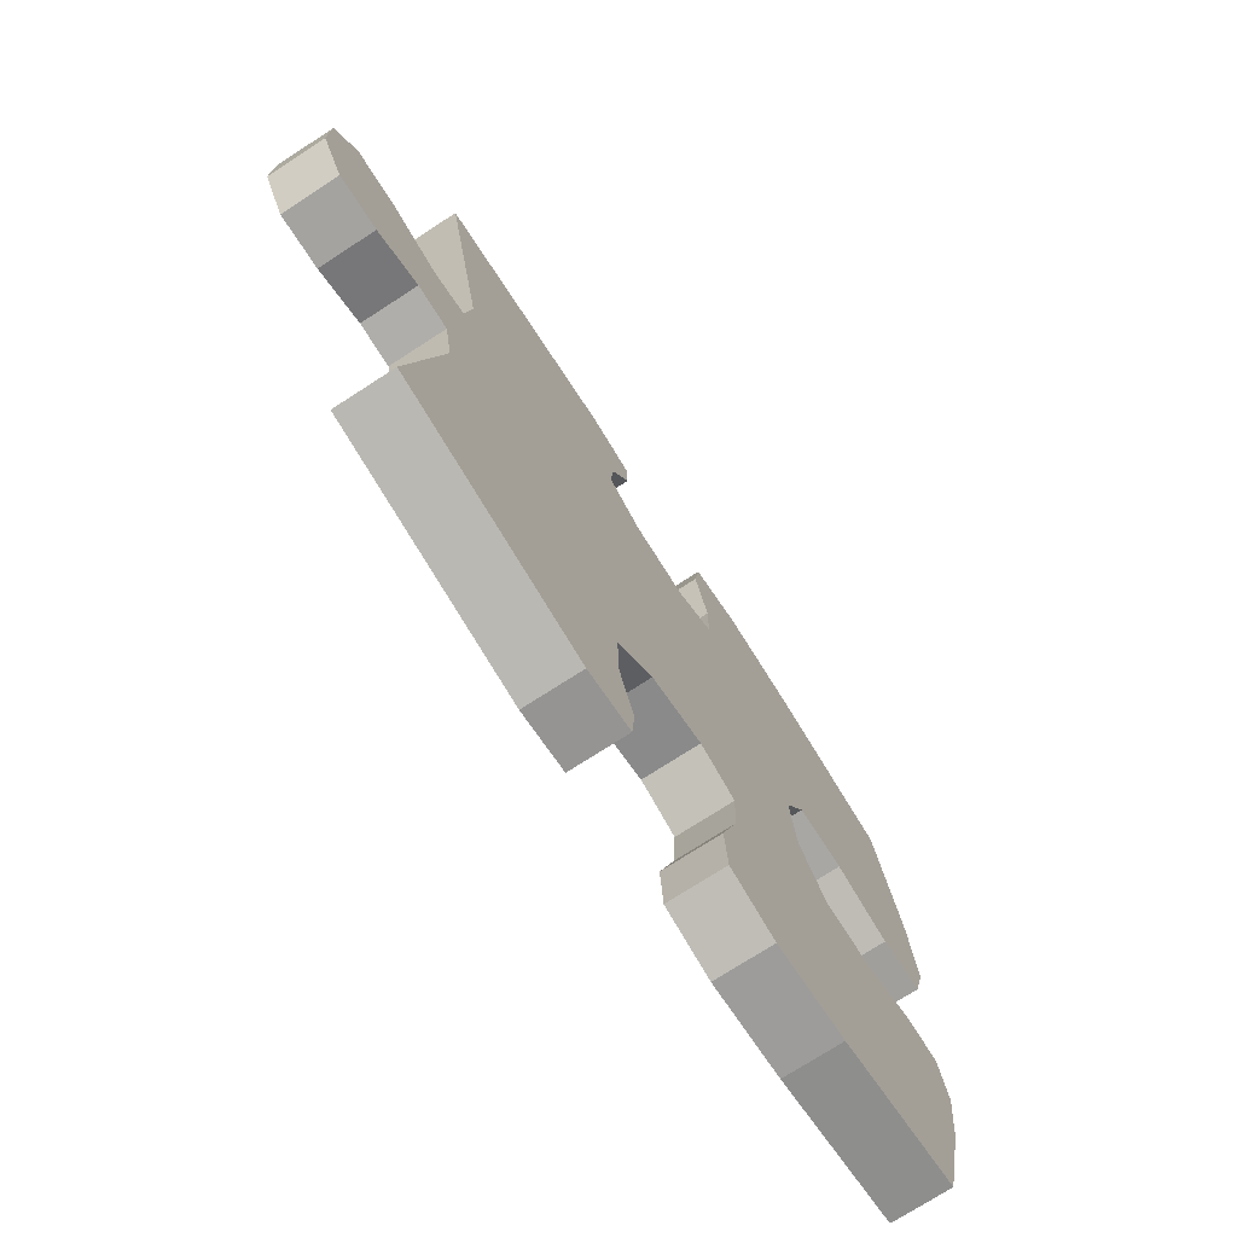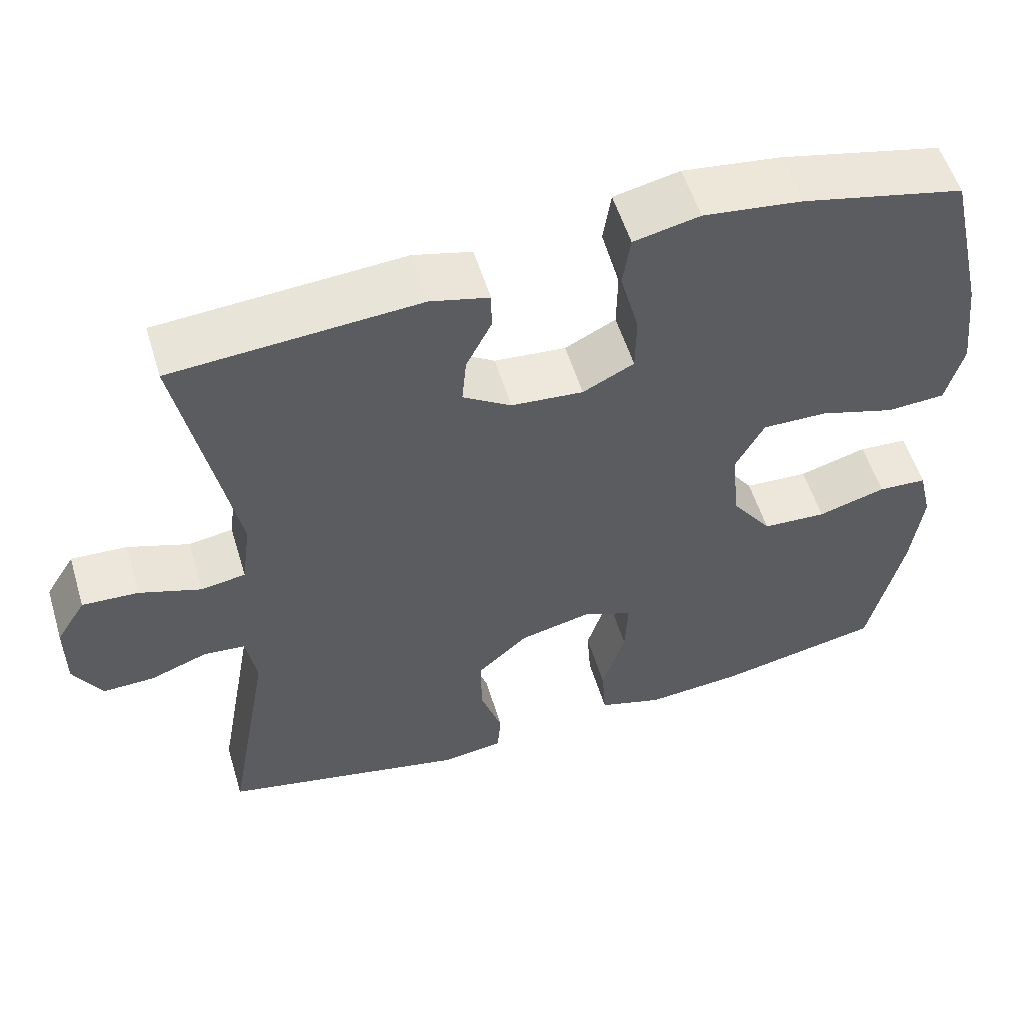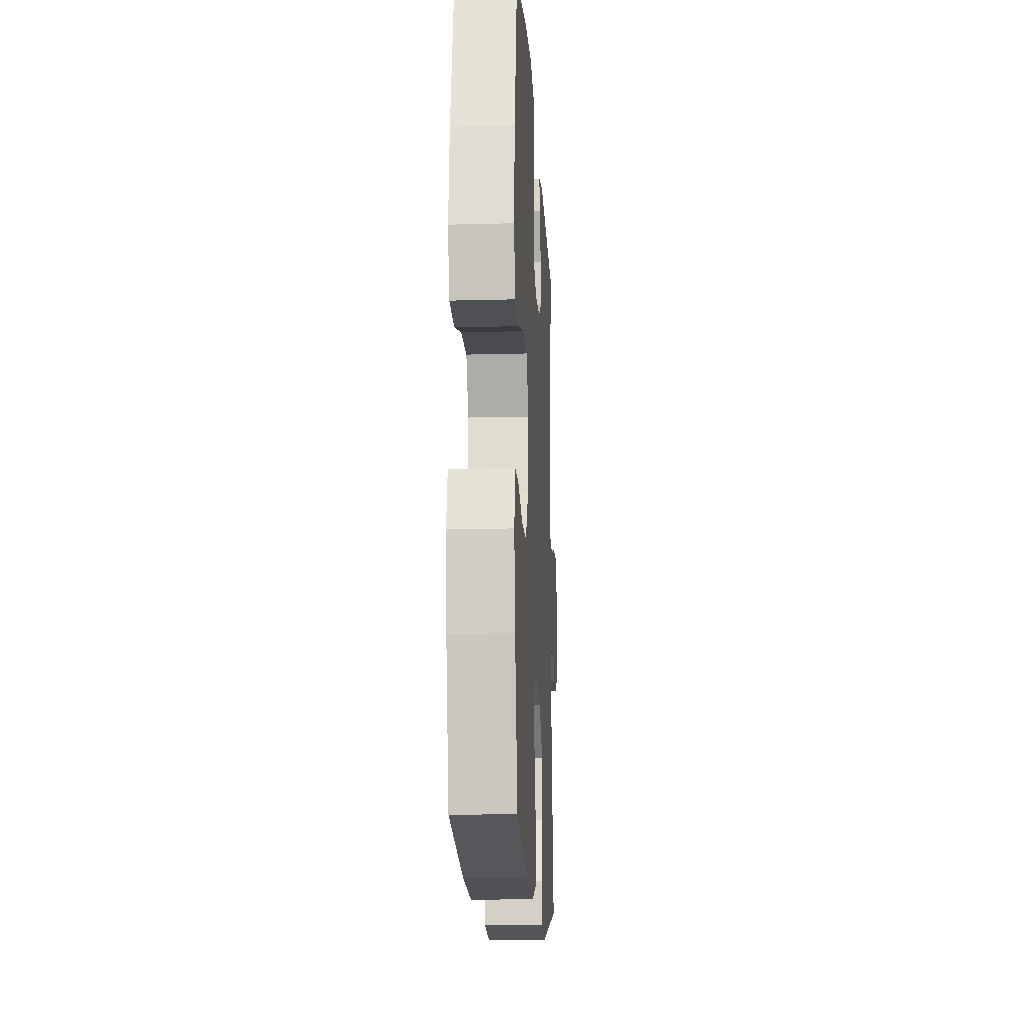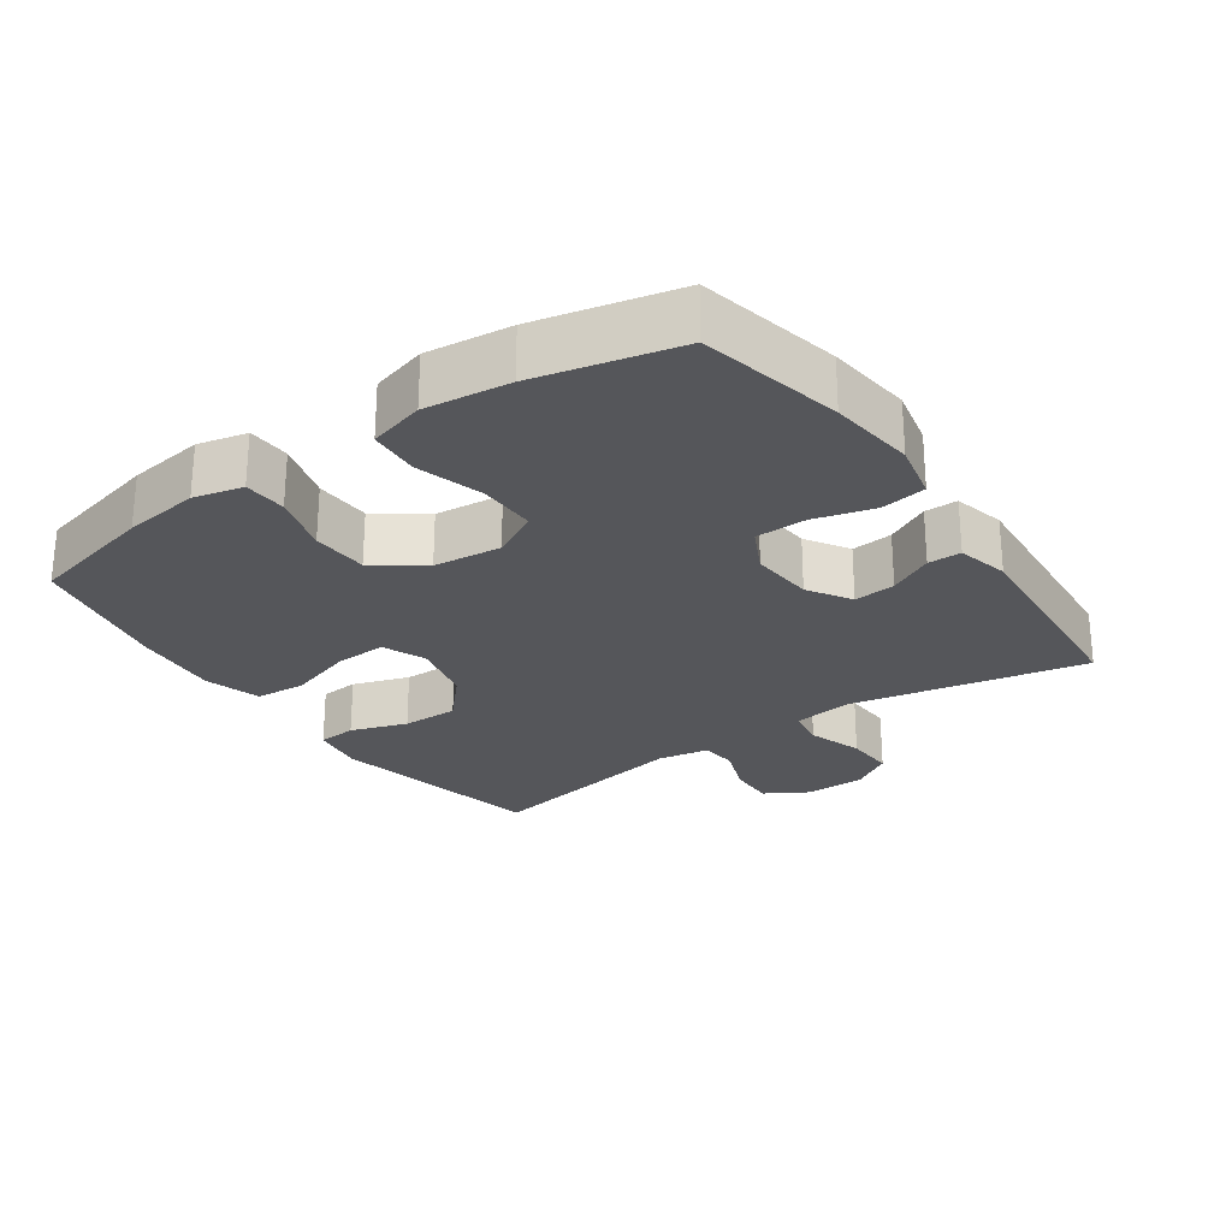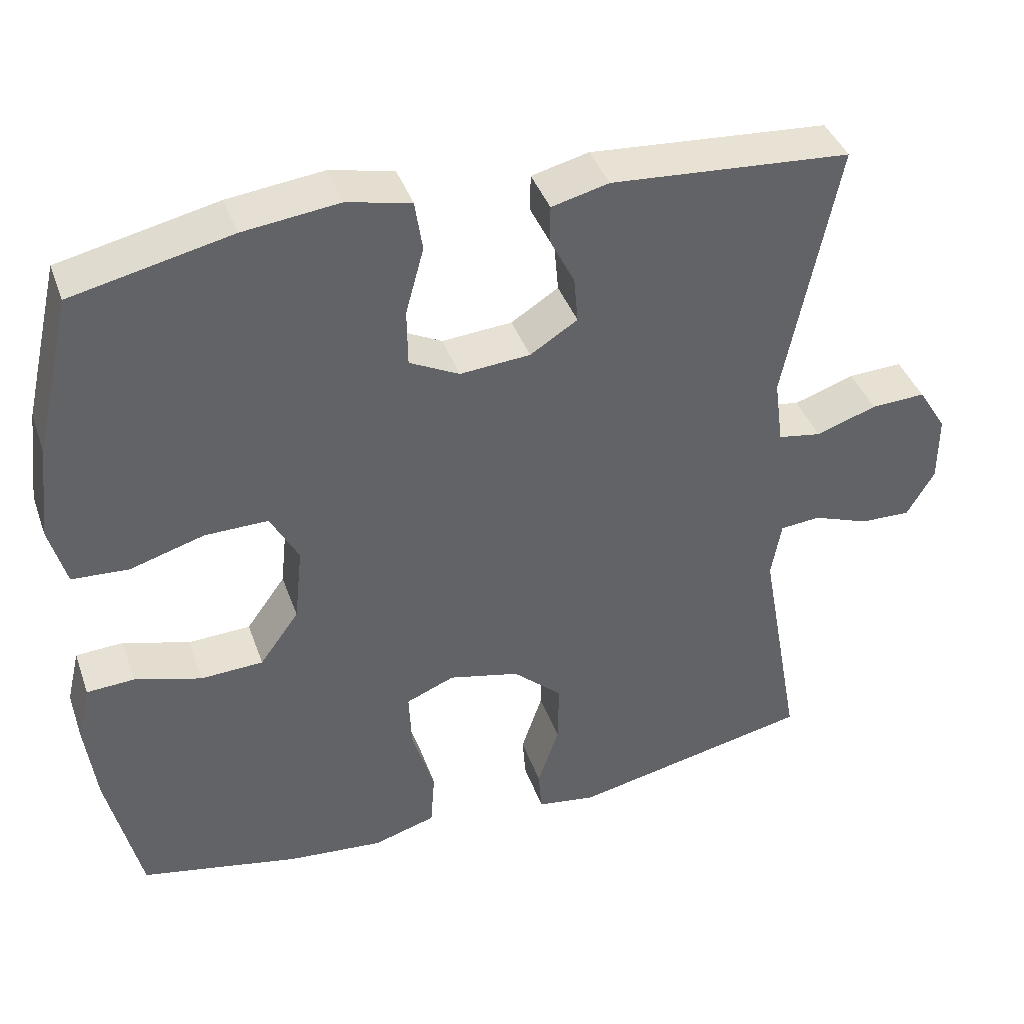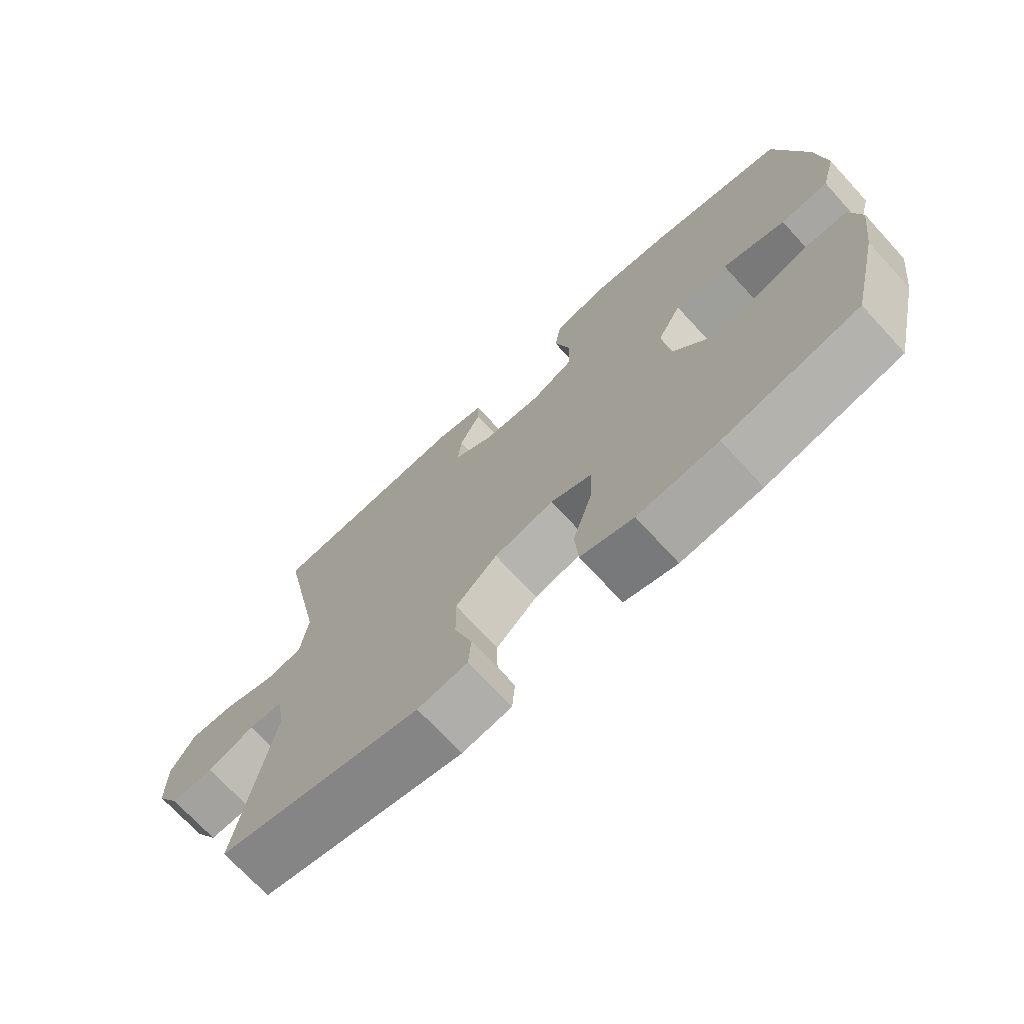
<metadata>
{"format":"obj","ext":"obj","renderer":"f3d","projection":"perspective","resolution":1024,"background":"white","views":[{"elev":-73.9,"azim":122.9,"up":"+Z"},{"elev":54.9,"azim":163.2,"up":"+Z"},{"elev":-15.6,"azim":-86.8,"up":"+Z"},{"elev":-26.0,"azim":-55.2,"up":"+Y"},{"elev":40.1,"azim":-18.6,"up":"+Z"},{"elev":-71.5,"azim":-137.4,"up":"+Z"}]}
</metadata>
<code>
o path4076
v 0.436 0.0375 -0.1812
v 0.4496 0.0375 -0.1039
v 0.5039 0.0375 -0.09909
v 0.579 0.0375 -0.1265
v 0.647 0.0375 -0.1282
v 0.684 0.0375 -0.06508
v 0.6842 0.0375 0.02555
v 0.6458 0.0375 0.08739
v 0.5726 0.0375 0.08369
v 0.491 0.0375 0.05602
v 0.433 0.0375 0.06552
v 0.4212 0.0375 0.1541
v 0.4924 0.0375 0.5059
v 0.1696 0.0375 0.5287
v 0.09271 0.0375 0.5094
v 0.09222 0.0375 0.4598
v 0.1256 0.0375 0.394
v 0.1312 0.0375 0.3319
v 0.06751 0.0375 0.2915
v -0.02703 0.0375 0.2836
v -0.09408 0.0375 0.3171
v -0.09506 0.0375 0.3934
v -0.07051 0.0375 0.4836
v -0.08075 0.0375 0.5512
v -0.1672 0.0375 0.5698
v -0.2959 0.0375 0.5539
v -0.5093 0.0375 0.5059
v -0.5582 0.0375 0.2931
v -0.573 0.0375 0.1657
v -0.5502 0.0375 0.08258
v -0.4743 0.0375 0.07798
v -0.3739 0.0375 0.1081
v -0.2888 0.0375 0.1096
v -0.251 0.0375 0.03968
v -0.2616 0.0375 -0.06195
v -0.3143 0.0375 -0.135
v -0.3984 0.0375 -0.1392
v -0.4877 0.0375 -0.1136
v -0.5518 0.0375 -0.1173
v -0.5693 0.0375 -0.1913
v -0.5544 0.0375 -0.3053
v -0.5093 0.0375 -0.496
v -0.2953 0.0375 -0.5383
v -0.1672 0.0375 -0.5492
v -0.08307 0.0375 -0.5237
v -0.07759 0.0375 -0.4479
v -0.1078 0.0375 -0.3511
v -0.1115 0.0375 -0.2734
v -0.04651 0.0375 -0.2464
v 0.04856 0.0375 -0.268
v 0.115 0.0375 -0.3277
v 0.1138 0.0375 -0.412
v 0.08534 0.0375 -0.4965
v 0.08986 0.0375 -0.554
v 0.169 0.0375 -0.5657
v 0.4924 0.0375 -0.496
v 0.436 -0.0375 -0.1812
v 0.4496 -0.0375 -0.1039
v 0.5039 -0.0375 -0.09909
v 0.579 -0.0375 -0.1265
v 0.647 -0.0375 -0.1282
v 0.684 -0.0375 -0.06508
v 0.6842 -0.0375 0.02555
v 0.6458 -0.0375 0.08739
v 0.5726 -0.0375 0.08369
v 0.491 -0.0375 0.05602
v 0.433 -0.0375 0.06552
v 0.4212 -0.0375 0.1541
v 0.4924 -0.0375 0.5059
v 0.1696 -0.0375 0.5287
v 0.09271 -0.0375 0.5094
v 0.09222 -0.0375 0.4598
v 0.1256 -0.0375 0.394
v 0.1312 -0.0375 0.3319
v 0.06751 -0.0375 0.2915
v -0.02703 -0.0375 0.2836
v -0.09408 -0.0375 0.3171
v -0.09506 -0.0375 0.3934
v -0.07051 -0.0375 0.4836
v -0.08075 -0.0375 0.5512
v -0.1672 -0.0375 0.5698
v -0.2959 -0.0375 0.5539
v -0.5093 -0.0375 0.5059
v -0.5582 -0.0375 0.2931
v -0.573 -0.0375 0.1657
v -0.5502 -0.0375 0.08258
v -0.4743 -0.0375 0.07798
v -0.3739 -0.0375 0.1081
v -0.2888 -0.0375 0.1096
v -0.251 -0.0375 0.03968
v -0.2616 -0.0375 -0.06195
v -0.3143 -0.0375 -0.135
v -0.3984 -0.0375 -0.1392
v -0.4877 -0.0375 -0.1136
v -0.5518 -0.0375 -0.1173
v -0.5693 -0.0375 -0.1913
v -0.5544 -0.0375 -0.3053
v -0.5093 -0.0375 -0.496
v -0.2953 -0.0375 -0.5383
v -0.1672 -0.0375 -0.5492
v -0.08307 -0.0375 -0.5237
v -0.07759 -0.0375 -0.4479
v -0.1078 -0.0375 -0.3511
v -0.1115 -0.0375 -0.2734
v -0.04651 -0.0375 -0.2464
v 0.04856 -0.0375 -0.268
v 0.115 -0.0375 -0.3277
v 0.1138 -0.0375 -0.412
v 0.08534 -0.0375 -0.4965
v 0.08986 -0.0375 -0.554
v 0.169 -0.0375 -0.5657
v 0.4924 -0.0375 -0.496
v 0.684 0.0375 -0.06508
v 0.6842 0.0375 0.02555
v 0.6458 0.0375 0.08739
v 0.6458 0.0375 0.08739
v 0.647 0.0375 -0.1282
v 0.647 0.0375 -0.1282
v 0.579 0.0375 -0.1265
v 0.5726 0.0375 0.08369
v 0.5039 0.0375 -0.09909
v 0.491 0.0375 0.05602
v 0.4496 0.0375 -0.1039
v 0.4496 0.0375 -0.1039
v 0.433 0.0375 0.06552
v 0.433 0.0375 0.06552
v 0.4924 0.0375 -0.496
v 0.4924 0.0375 -0.496
v 0.436 0.0375 -0.1812
v 0.4212 0.0375 0.1541
v 0.4924 0.0375 0.5059
v 0.4924 0.0375 0.5059
v 0.169 0.0375 -0.5657
v 0.1696 0.0375 0.5287
v 0.1256 0.0375 0.394
v 0.1312 0.0375 0.3319
v 0.1312 0.0375 0.3319
v 0.09271 0.0375 0.5094
v 0.09271 0.0375 0.5094
v 0.08986 0.0375 -0.554
v 0.08986 0.0375 -0.554
v 0.115 0.0375 -0.3277
v 0.1138 0.0375 -0.412
v 0.06751 0.0375 0.2915
v 0.09222 0.0375 0.4598
v 0.04856 0.0375 -0.268
v 0.08534 0.0375 -0.4965
v -0.02703 0.0375 0.2836
v -0.04651 0.0375 -0.2464
v -0.09408 0.0375 0.3171
v -0.09408 0.0375 0.3171
v -0.1115 0.0375 -0.2734
v -0.1115 0.0375 -0.2734
v -0.09506 0.0375 0.3934
v -0.07051 0.0375 0.4836
v -0.08075 0.0375 0.5512
v -0.08075 0.0375 0.5512
v -0.08307 0.0375 -0.5237
v -0.08307 0.0375 -0.5237
v -0.07759 0.0375 -0.4479
v -0.1078 0.0375 -0.3511
v -0.1672 0.0375 0.5698
v -0.1672 0.0375 -0.5492
v -0.2953 0.0375 -0.5383
v -0.2959 0.0375 0.5539
v -0.251 0.0375 0.03968
v -0.2616 0.0375 -0.06195
v -0.2888 0.0375 0.1096
v -0.2888 0.0375 0.1096
v -0.3143 0.0375 -0.135
v -0.3739 0.0375 0.1081
v -0.3984 0.0375 -0.1392
v -0.4743 0.0375 0.07798
v -0.4877 0.0375 -0.1136
v -0.5093 0.0375 -0.496
v -0.5093 0.0375 -0.496
v -0.5502 0.0375 0.08258
v -0.5502 0.0375 0.08258
v -0.5093 0.0375 0.5059
v -0.5093 0.0375 0.5059
v -0.5518 0.0375 -0.1173
v -0.5518 0.0375 -0.1173
v -0.5544 0.0375 -0.3053
v -0.5582 0.0375 0.2931
v -0.573 0.0375 0.1657
v -0.5693 0.0375 -0.1913
v 0.684 -0.0375 -0.06508
v 0.6842 -0.0375 0.02555
v 0.6458 -0.0375 0.08739
v 0.6458 -0.0375 0.08739
v 0.647 -0.0375 -0.1282
v 0.647 -0.0375 -0.1282
v 0.579 -0.0375 -0.1265
v 0.5726 -0.0375 0.08369
v 0.5039 -0.0375 -0.09909
v 0.491 -0.0375 0.05602
v 0.4496 -0.0375 -0.1039
v 0.4496 -0.0375 -0.1039
v 0.433 -0.0375 0.06552
v 0.433 -0.0375 0.06552
v 0.4924 -0.0375 -0.496
v 0.4924 -0.0375 -0.496
v 0.436 -0.0375 -0.1812
v 0.4212 -0.0375 0.1541
v 0.4924 -0.0375 0.5059
v 0.4924 -0.0375 0.5059
v 0.169 -0.0375 -0.5657
v 0.1696 -0.0375 0.5287
v 0.1256 -0.0375 0.394
v 0.1312 -0.0375 0.3319
v 0.1312 -0.0375 0.3319
v 0.09271 -0.0375 0.5094
v 0.09271 -0.0375 0.5094
v 0.08986 -0.0375 -0.554
v 0.08986 -0.0375 -0.554
v 0.115 -0.0375 -0.3277
v 0.1138 -0.0375 -0.412
v 0.06751 -0.0375 0.2915
v 0.09222 -0.0375 0.4598
v 0.04856 -0.0375 -0.268
v 0.08534 -0.0375 -0.4965
v -0.02703 -0.0375 0.2836
v -0.04651 -0.0375 -0.2464
v -0.09408 -0.0375 0.3171
v -0.09408 -0.0375 0.3171
v -0.1115 -0.0375 -0.2734
v -0.1115 -0.0375 -0.2734
v -0.09506 -0.0375 0.3934
v -0.07051 -0.0375 0.4836
v -0.08075 -0.0375 0.5512
v -0.08075 -0.0375 0.5512
v -0.08307 -0.0375 -0.5237
v -0.08307 -0.0375 -0.5237
v -0.07759 -0.0375 -0.4479
v -0.1078 -0.0375 -0.3511
v -0.1672 -0.0375 0.5698
v -0.1672 -0.0375 -0.5492
v -0.2953 -0.0375 -0.5383
v -0.2959 -0.0375 0.5539
v -0.251 -0.0375 0.03968
v -0.2616 -0.0375 -0.06195
v -0.2888 -0.0375 0.1096
v -0.2888 -0.0375 0.1096
v -0.3143 -0.0375 -0.135
v -0.3739 -0.0375 0.1081
v -0.3984 -0.0375 -0.1392
v -0.4743 -0.0375 0.07798
v -0.4877 -0.0375 -0.1136
v -0.5093 -0.0375 -0.496
v -0.5093 -0.0375 -0.496
v -0.5502 -0.0375 0.08258
v -0.5502 -0.0375 0.08258
v -0.5093 -0.0375 0.5059
v -0.5093 -0.0375 0.5059
v -0.5518 -0.0375 -0.1173
v -0.5518 -0.0375 -0.1173
v -0.5544 -0.0375 -0.3053
v -0.5582 -0.0375 0.2931
v -0.573 -0.0375 0.1657
v -0.5693 -0.0375 -0.1913
f 223 241 226
f 235 237 234
f 240 222 242
f 197 220 203
f 226 244 235
f 259 245 258
f 238 257 249
f 244 238 235
f 229 236 228
f 222 223 218
f 199 220 197
f 203 220 216
f 260 248 255
f 218 223 220
f 196 197 195
f 217 221 207
f 194 193 187
f 224 228 239
f 201 216 217
f 222 240 223
f 209 210 205
f 204 218 199
f 242 239 258
f 210 218 204
f 209 208 219
f 239 242 224
f 257 246 260
f 203 216 201
f 235 238 237
f 199 197 196
f 246 238 244
f 241 223 240
f 195 193 194
f 247 259 251
f 207 221 214
f 224 242 222
f 187 193 191
f 234 237 232
f 208 209 205
f 253 258 239
f 194 188 189
f 258 245 242
f 245 259 247
f 205 210 204
f 239 228 236
f 219 208 212
f 218 220 199
f 246 248 260
f 196 195 194
f 241 244 226
f 238 246 257
f 194 187 188
f 201 217 207
f 230 236 229
f 6 7 63 62
f 7 116 190 63
f 118 6 62 192
f 4 5 61 60
f 8 9 65 64
f 3 4 60 59
f 9 10 66 65
f 124 3 59 198
f 10 126 200 66
f 128 1 57 202
f 1 2 58 57
f 12 132 206 68
f 11 12 68 67
f 55 56 112 111
f 13 14 70 69
f 17 137 211 73
f 14 139 213 70
f 141 55 111 215
f 51 52 108 107
f 18 19 75 74
f 16 17 73 72
f 15 16 72 71
f 50 51 107 106
f 53 54 110 109
f 52 53 109 108
f 19 20 76 75
f 49 50 106 105
f 20 151 225 76
f 153 49 105 227
f 22 23 79 78
f 23 157 231 79
f 159 46 102 233
f 46 47 103 102
f 24 25 81 80
f 44 45 101 100
f 21 22 78 77
f 47 48 104 103
f 43 44 100 99
f 25 26 82 81
f 34 35 91 90
f 169 34 90 243
f 35 36 92 91
f 32 33 89 88
f 36 37 93 92
f 31 32 88 87
f 37 38 94 93
f 176 43 99 250
f 178 31 87 252
f 26 180 254 82
f 38 182 256 94
f 41 42 98 97
f 27 28 84 83
f 29 30 86 85
f 28 29 85 84
f 40 41 97 96
f 39 40 96 95
f 149 152 167
f 161 160 163
f 166 168 148
f 123 129 146
f 152 161 170
f 185 184 171
f 164 175 183
f 170 161 164
f 155 154 162
f 148 144 149
f 125 123 146
f 129 142 146
f 186 181 174
f 144 146 149
f 122 121 123
f 143 133 147
f 120 113 119
f 150 165 154
f 127 143 142
f 148 149 166
f 135 131 136
f 130 125 144
f 168 184 165
f 136 130 144
f 135 145 134
f 165 150 168
f 183 186 172
f 129 127 142
f 161 163 164
f 125 122 123
f 172 170 164
f 167 166 149
f 121 120 119
f 173 177 185
f 133 140 147
f 150 148 168
f 113 117 119
f 160 158 163
f 134 131 135
f 179 165 184
f 120 115 114
f 184 168 171
f 171 173 185
f 131 130 136
f 165 162 154
f 145 138 134
f 144 125 146
f 172 186 174
f 122 120 121
f 167 152 170
f 164 183 172
f 120 114 113
f 127 133 143
f 156 155 162

</code>
